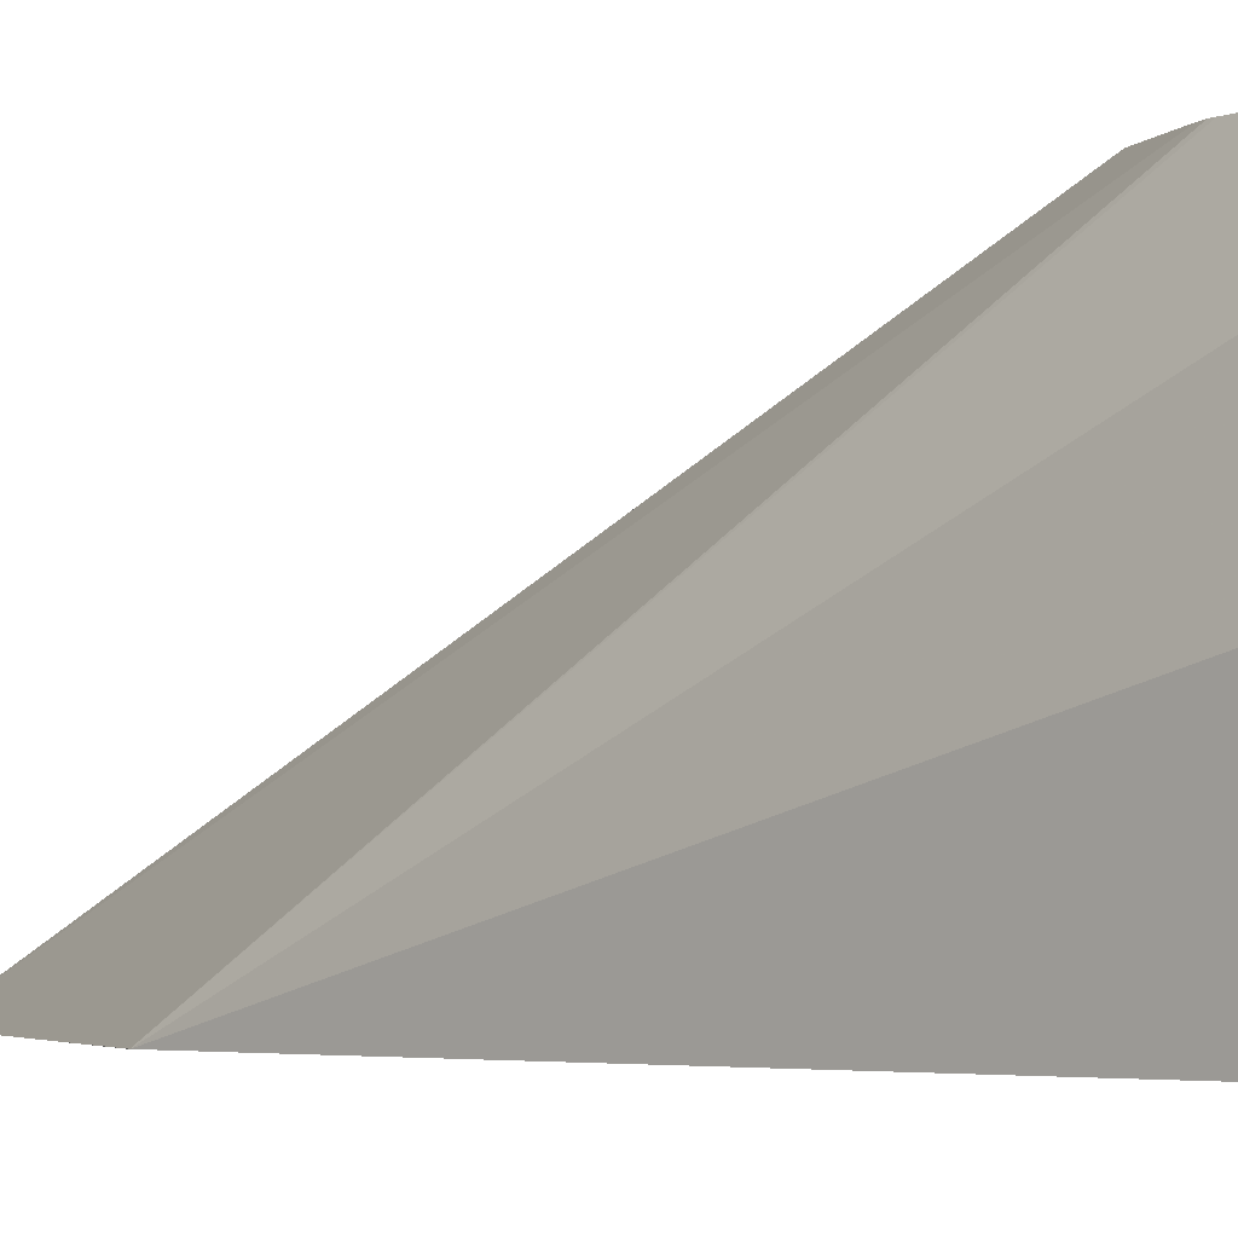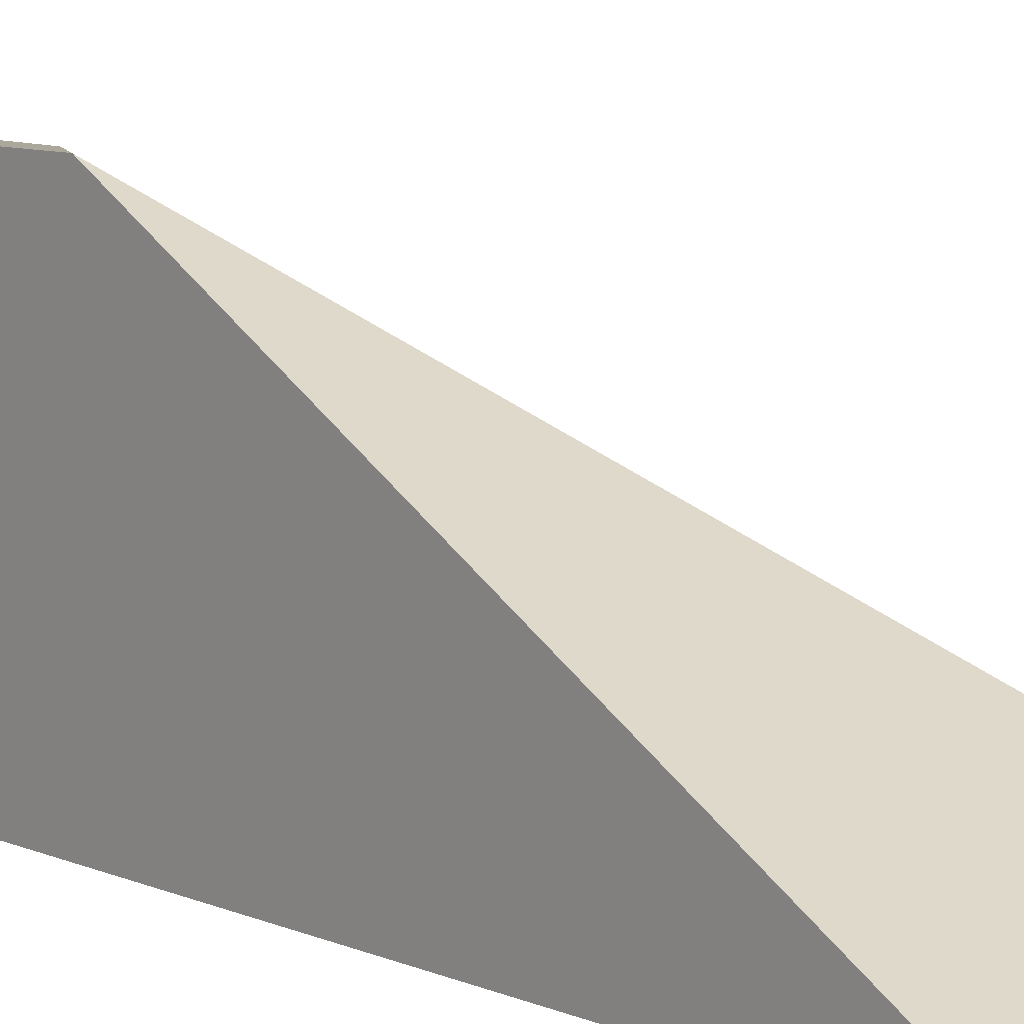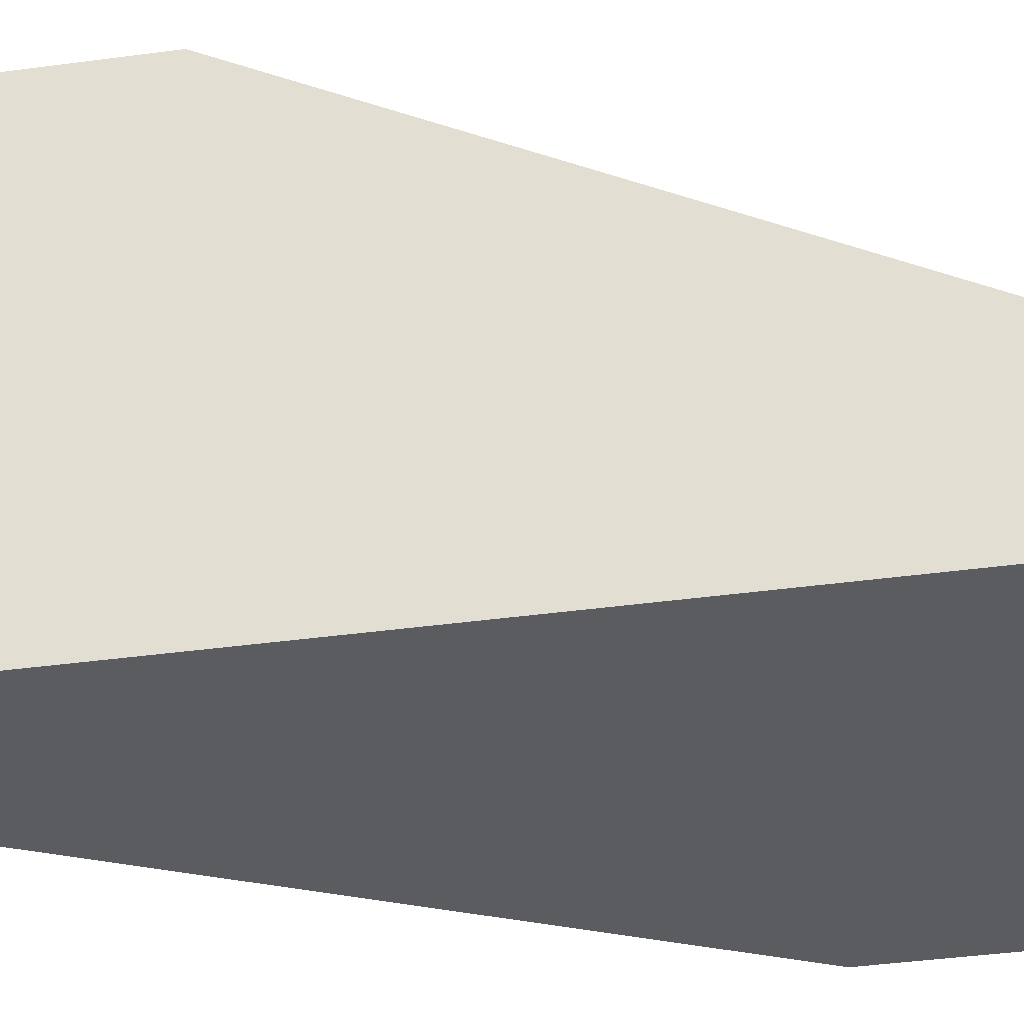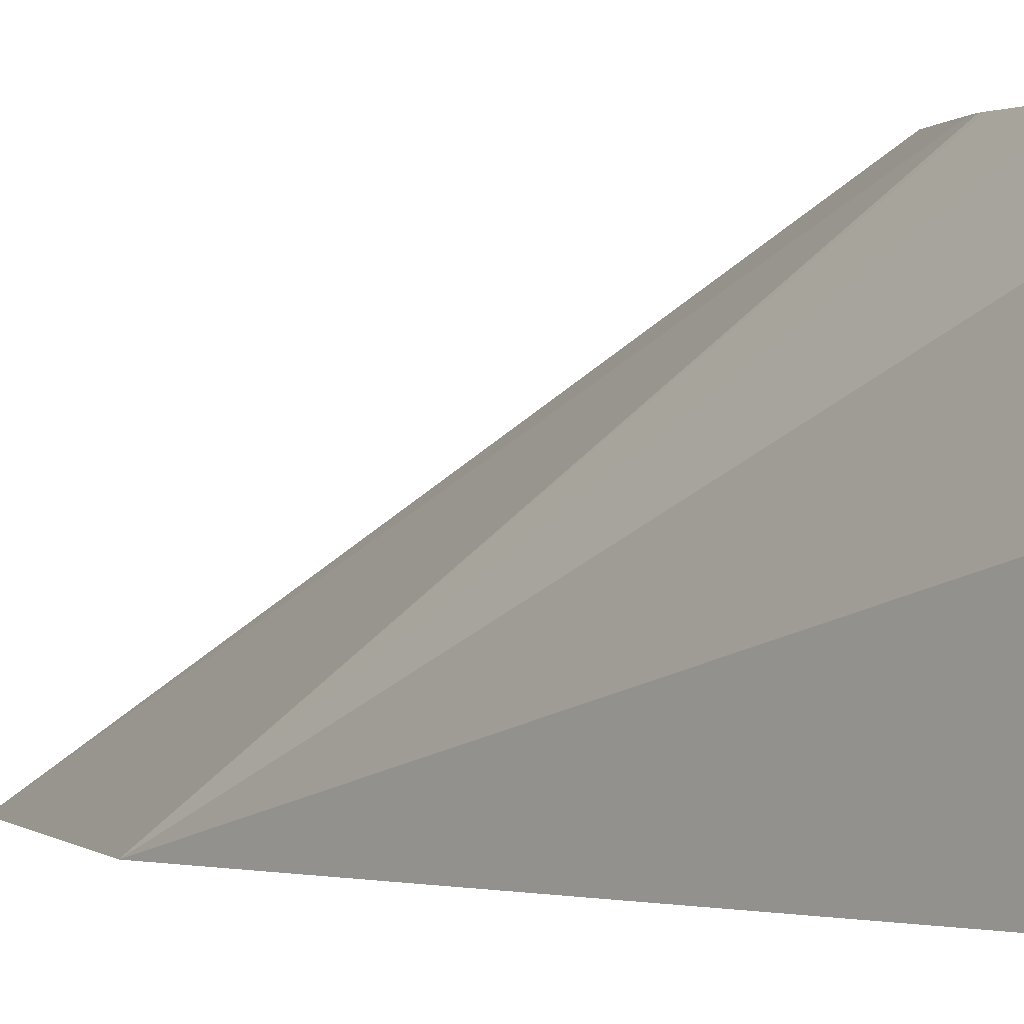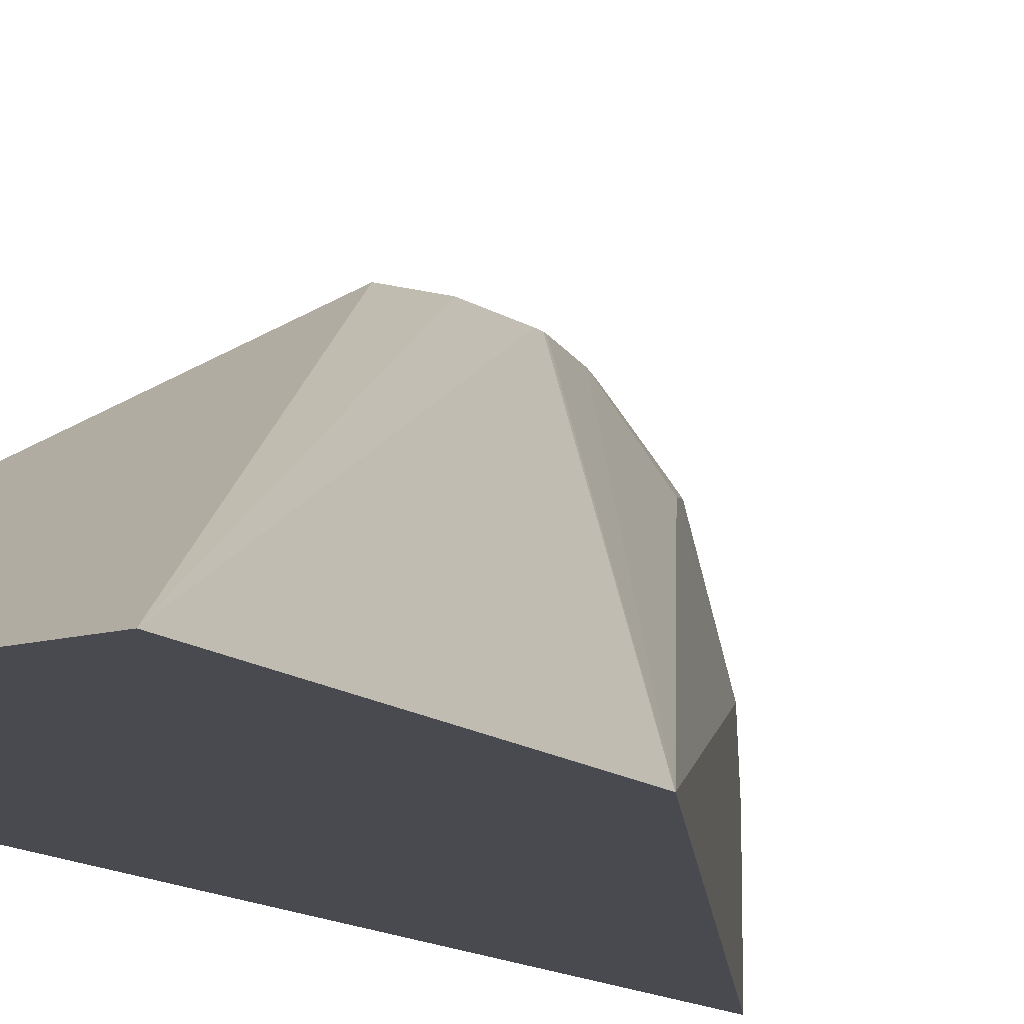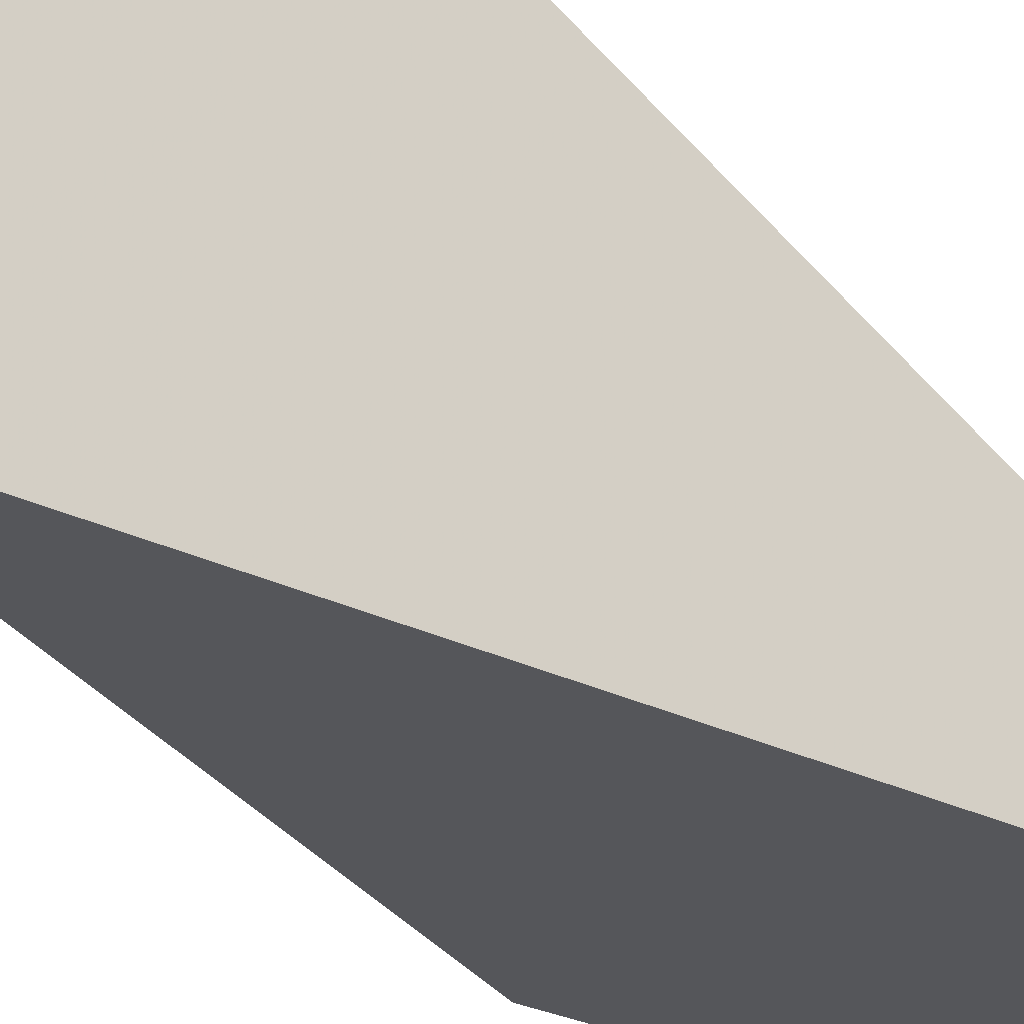
<metadata>
{"format":"obj","ext":"obj","renderer":"f3d","projection":"perspective","resolution":1024,"background":"white","views":[{"elev":-2.8,"azim":161.0,"up":"+Z"},{"elev":8.1,"azim":-38.6,"up":"+Z"},{"elev":-34.9,"azim":-79.3,"up":"+Z"},{"elev":-0.4,"azim":164.0,"up":"+Z"},{"elev":-13.6,"azim":31.6,"up":"+Z"},{"elev":-25.8,"azim":-129.0,"up":"+Z"}]}
</metadata>
<code>
v 0.2665 0.2063 0.6445
v 0.2737 0.2208 0.6445
v 0.2665 0.2807 0.6445
v 0.2665 8.49e-06 0.5356
v 0.2884 -5.657e-05 0.5356
v 0.3708 -5.657e-05 0.5356
v 0.3708 8.49e-06 0.5357
v 0.3709 8.49e-06 0.5356
v 0.2752 0.2442 0.6445
v 0.2665 0.2884 0.6406
v 0.2696 0.2714 0.6445
v 0.2665 0.02174 0.5356
v 0.3709 0.08241 0.5356
v 0.2752 0.2472 0.6445
v 0.2665 0.3064 0.6317
v 0.2749 0.2491 0.6445
v 0.3708 0.1236 0.5357
v 0.2781 0.2884 0.6232
v 0.2678 0.309 0.6284
v 0.2665 0.3323 0.5356
v 0.3708 0.1237 0.5356
v 0.2665 0.3117 0.6264
v 0.2747 0.3159 0.5906
v 0.2665 0.3224 0.6012
v 0.2665 0.3323 0.5742
v 0.2678 0.3296 0.5356
f 5 8 6
f 11 19 15
f 6 8 7
f 8 13 14
f 8 14 9
f 10 11 15
f 11 16 17
f 11 17 18
f 11 18 19
f 23 25 24
f 19 24 22
f 14 17 16
f 15 19 22
f 17 21 18
f 18 23 19
f 18 21 23
f 19 23 24
f 20 25 26
f 21 26 25
f 21 25 23
f 5 13 8
f 13 17 14
f 5 21 13
f 13 21 17
f 5 20 26
f 5 26 21
f 1 2 9
f 1 9 14
f 1 14 16
f 1 16 11
f 1 11 3
f 1 10 15
f 1 15 22
f 1 22 24
f 1 24 25
f 1 25 20
f 1 3 10
f 1 12 4
f 1 20 12
f 4 12 5
f 3 11 10
f 2 8 9
f 1 8 2
f 5 12 20
f 1 6 7
f 1 5 6
f 1 4 5
f 1 7 8

</code>
